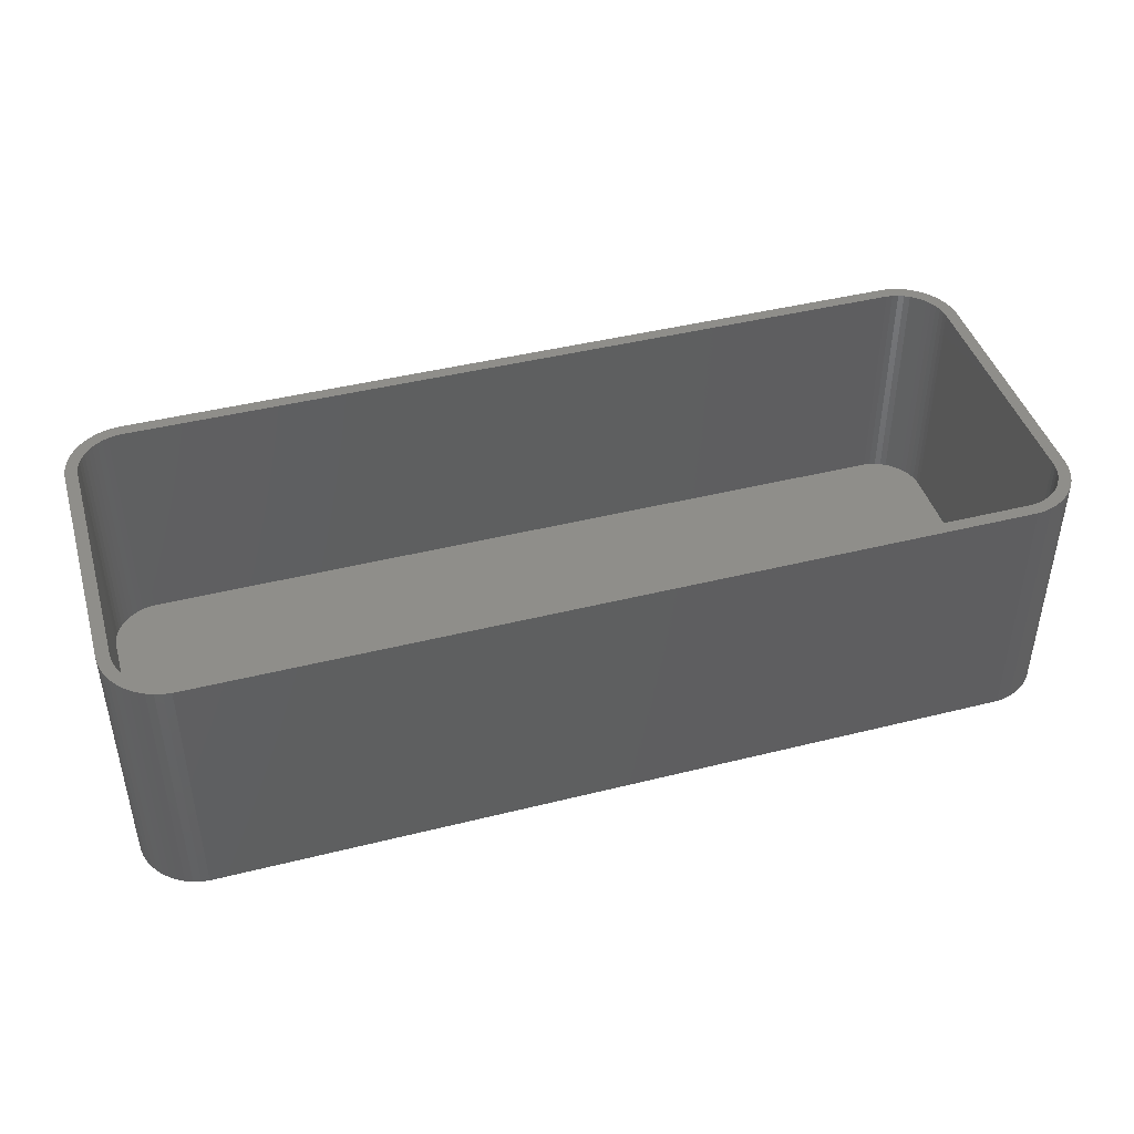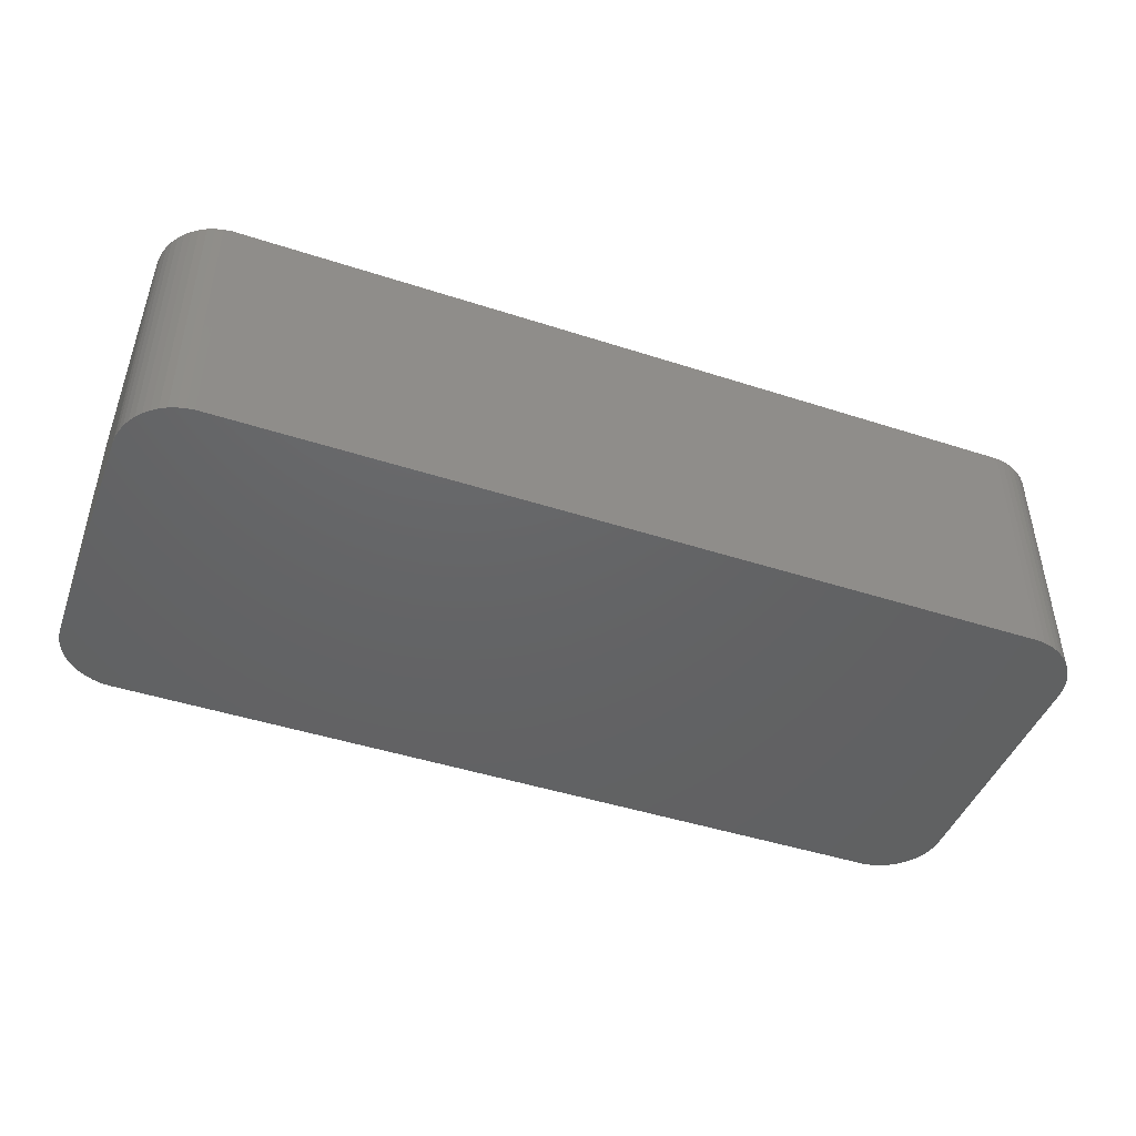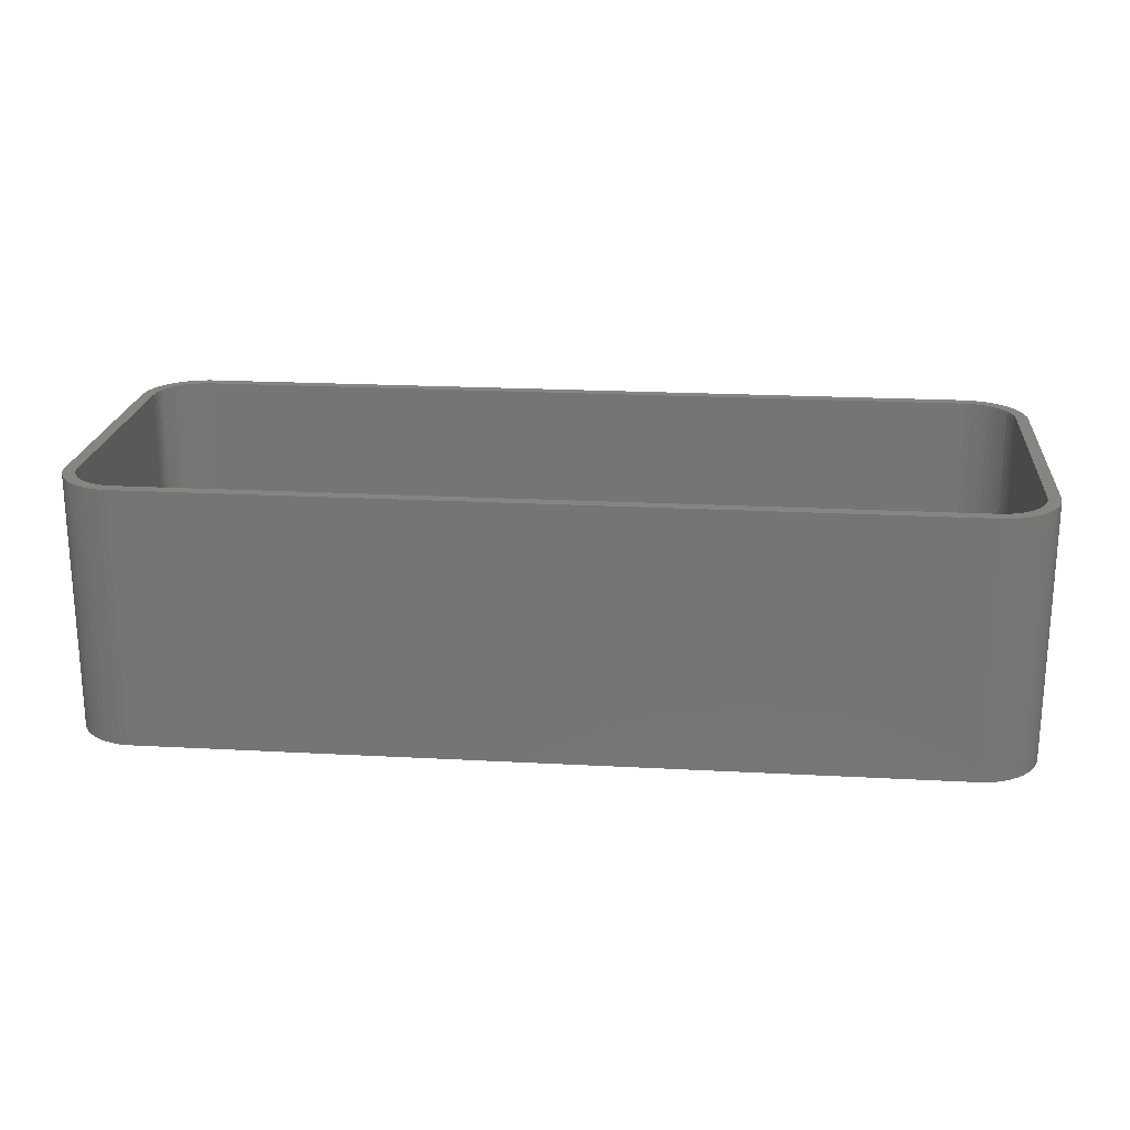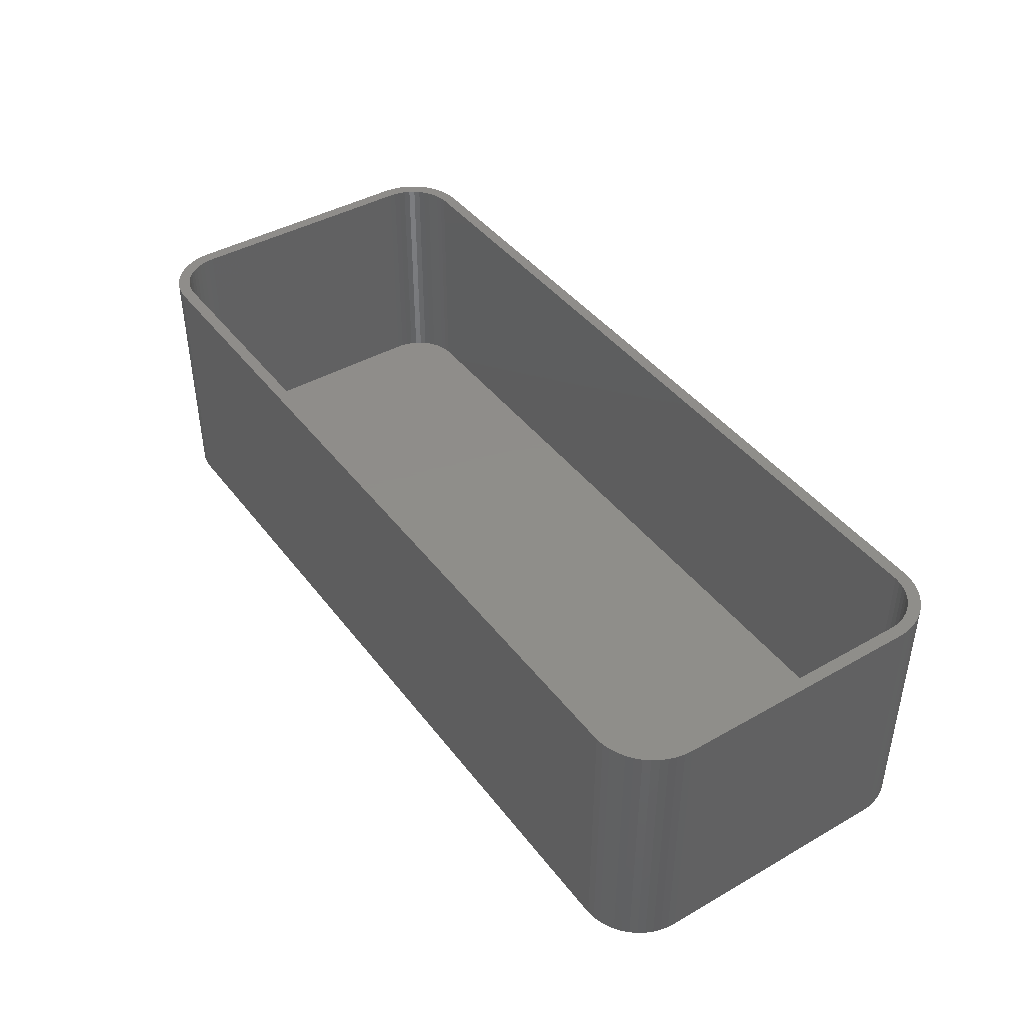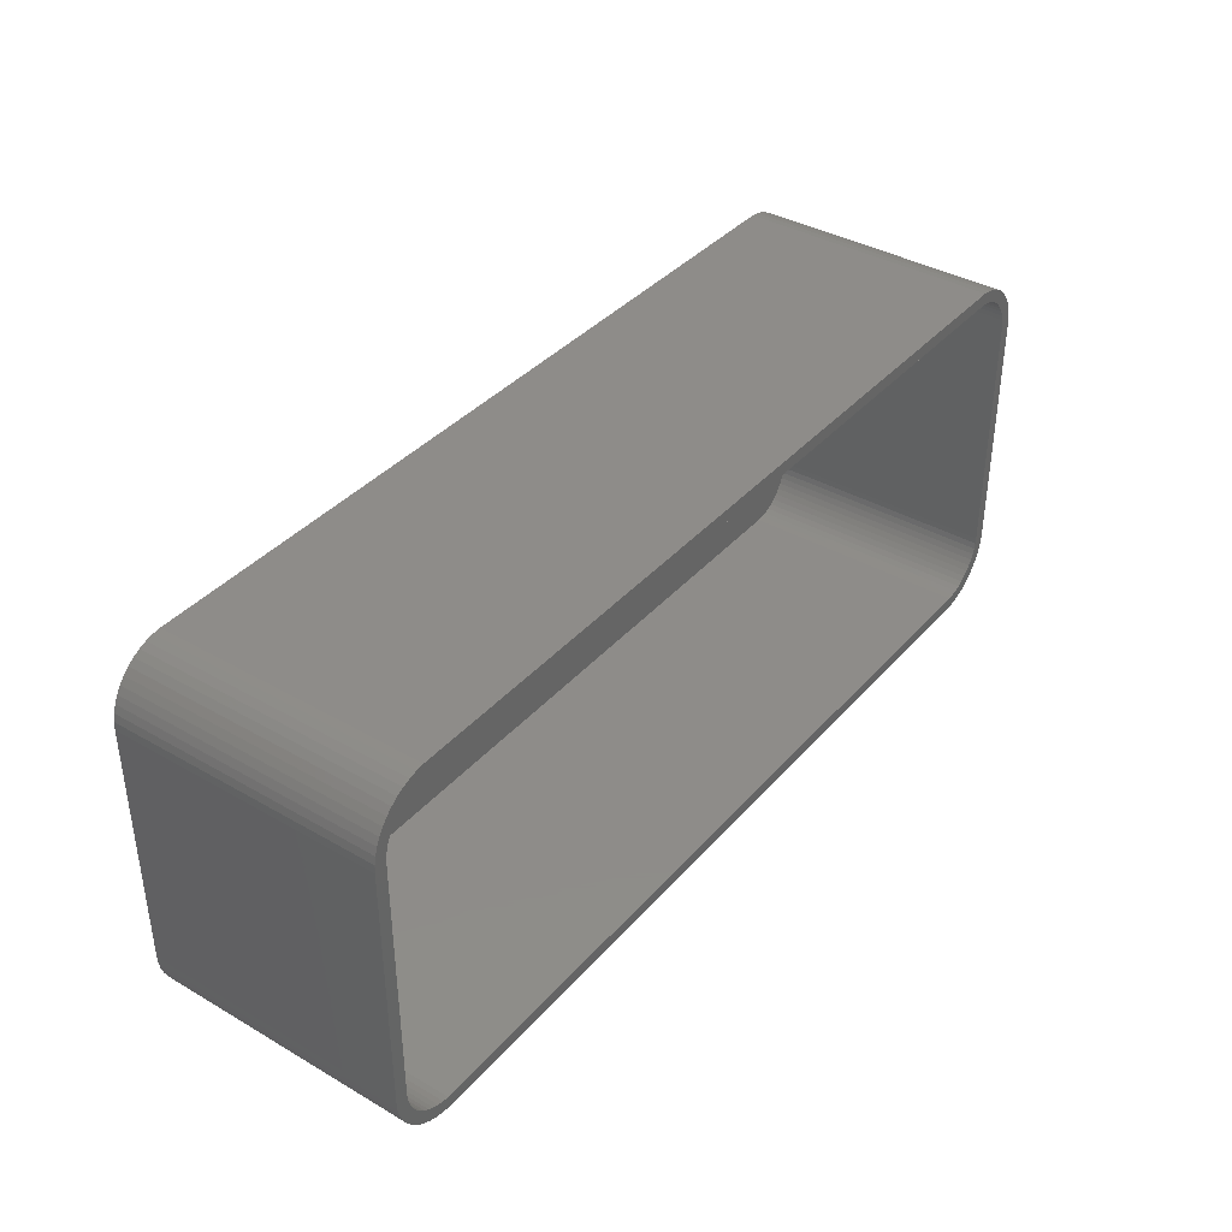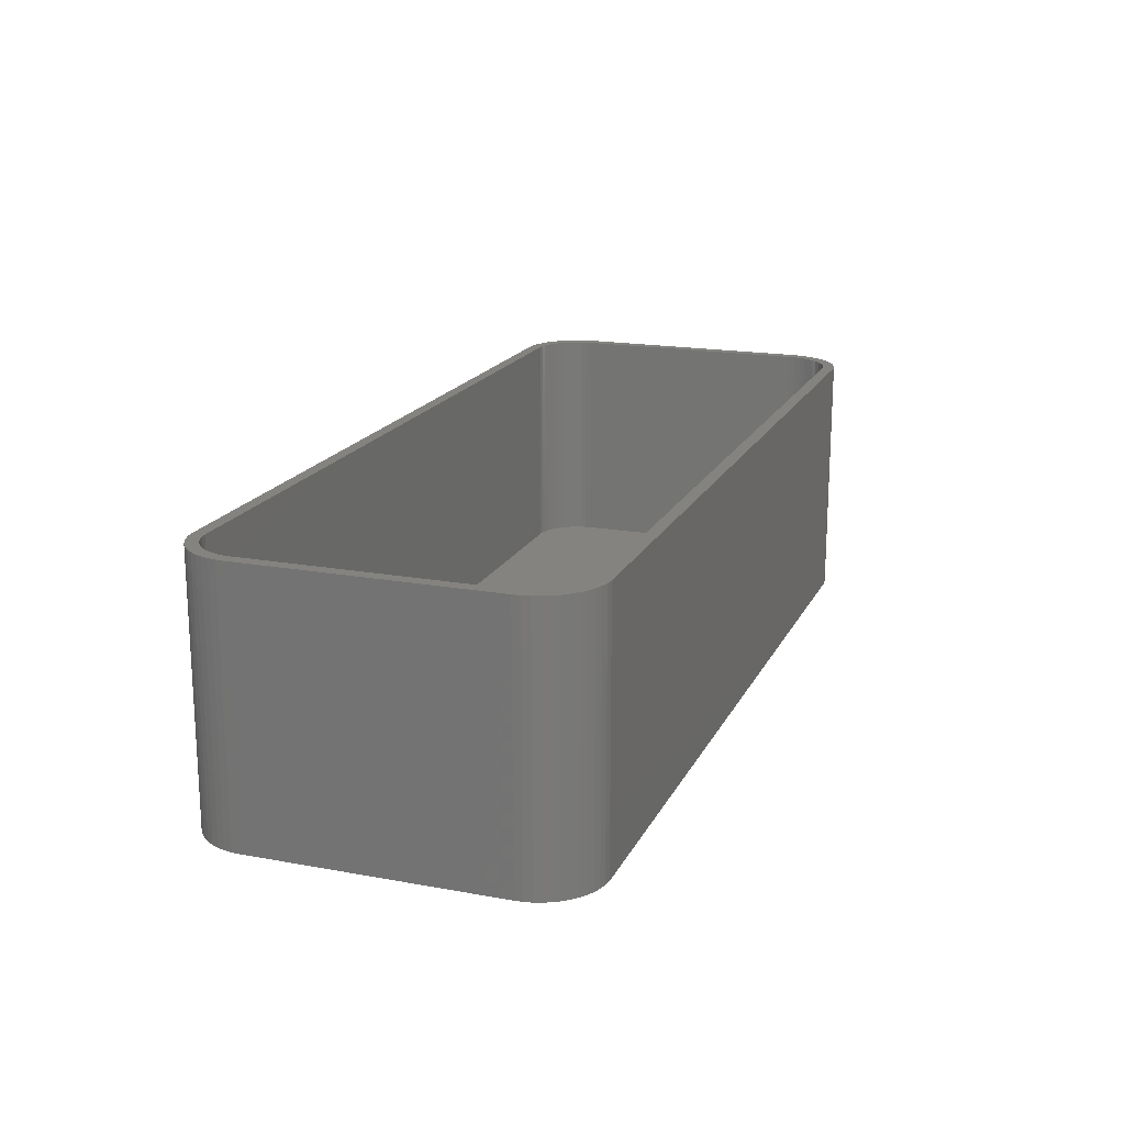
<metadata>
{"format":"stl","ext":"stl","renderer":"f3d","projection":"perspective","resolution":1024,"background":"white","views":[{"elev":43.6,"azim":-16.4,"up":"+Z"},{"elev":-45.4,"azim":-20.5,"up":"+Z"},{"elev":21.1,"azim":5.5,"up":"+Z"},{"elev":42.4,"azim":55.8,"up":"+Z"},{"elev":38.1,"azim":-53.8,"up":"+Y"},{"elev":18.0,"azim":109.6,"up":"+Z"}]}
</metadata>
<code>
# stl→obj: 208 verts, 412 faces
v -37.5 -10 0
v -37.5 10 21
v -37.5 10 0
v -37.5 -10 21
v -37.46 -10.63 0
v -37.46 -10.63 21
v 36.55 12.94 21
v 36.14 13.42 0
v 36.14 13.42 21
v 36.55 12.94 0
v -37.46 10.63 21
v -37.46 10.63 0
v 36.5 10 21
v 37.5 10 21
v 37.46 10.63 21
v 37.5 -10 21
v 36.47 10.5 21
v 37.34 11.24 21
v 36.5 -10 21
v 36.37 10.99 21
v 37.15 11.84 21
v 37.46 -10.63 21
v 36.22 11.47 21
v 36.88 12.41 21
v 36.47 -10.5 21
v 36.01 11.93 21
v 37.34 -11.24 21
v 36.37 -10.99 21
v 35.74 12.35 21
v 35.42 12.74 21
v 35.69 13.85 21
v 35.05 13.08 21
v 35.18 14.22 21
v 34.64 13.38 21
v 34.63 14.52 21
v 34.2 13.62 21
v 34.05 14.76 21
v 33.74 13.8 21
v 33.44 14.91 21
v 33.25 13.93 21
v 32.81 14.99 21
v 32.75 13.99 21
v -32.75 13.99 21
v -32.81 14.99 21
v -33.25 13.93 21
v -33.44 14.91 21
v -33.74 13.8 21
v -34.05 14.76 21
v -34.2 13.62 21
v -34.63 14.52 21
v -34.64 13.38 21
v -35.18 14.22 21
v -35.05 13.08 21
v -35.69 13.85 21
v -35.42 12.74 21
v -36.14 13.42 21
v -35.74 12.35 21
v -36.55 12.94 21
v -36.01 11.93 21
v -36.88 12.41 21
v -36.22 11.47 21
v -37.34 11.24 21
v -36.37 10.99 21
v -37.15 11.84 21
v 37.15 -11.84 21
v 36.22 -11.47 21
v 36.88 -12.41 21
v 36.01 -11.93 21
v 36.55 -12.94 21
v 35.74 -12.35 21
v 36.14 -13.42 21
v 35.42 -12.74 21
v 35.69 -13.85 21
v 35.05 -13.08 21
v 35.18 -14.22 21
v 34.64 -13.38 21
v 34.63 -14.52 21
v 34.2 -13.62 21
v 34.05 -14.76 21
v 33.74 -13.8 21
v 33.44 -14.91 21
v 33.25 -13.93 21
v 32.81 -14.99 21
v 32.75 -13.99 21
v -32.75 -13.99 21
v -32.81 -14.99 21
v -33.25 -13.93 21
v -33.44 -14.91 21
v -33.74 -13.8 21
v -34.05 -14.76 21
v -34.2 -13.62 21
v -34.63 -14.52 21
v -34.64 -13.38 21
v -35.18 -14.22 21
v -35.05 -13.08 21
v -35.69 -13.85 21
v -35.42 -12.74 21
v -36.14 -13.42 21
v -35.74 -12.35 21
v -36.55 -12.94 21
v -36.01 -11.93 21
v -36.88 -12.41 21
v -36.22 -11.47 21
v -37.15 -11.84 21
v -36.37 -10.99 21
v -37.34 -11.24 21
v -36.47 -10.5 21
v -36.5 -10 21
v -36.5 10 21
v -36.47 10.5 21
v -33.44 14.91 0
v -34.05 14.76 0
v -32.81 -14.99 0
v 32.81 -14.99 0
v 37.5 -10 0
v 37.46 -10.63 0
v 37.5 10 0
v -32.81 14.99 0
v 32.81 14.99 0
v -34.63 -14.52 0
v -34.05 -14.76 0
v -36.14 -13.42 0
v -35.69 -13.85 0
v 37.15 11.84 0
v 37.34 11.24 0
v 33.44 14.91 0
v -37.34 11.24 0
v -37.15 11.84 0
v -34.63 14.52 0
v -35.18 14.22 0
v -35.69 13.85 0
v 37.34 -11.24 0
v 37.15 -11.84 0
v 37.46 10.63 0
v 36.88 -12.41 0
v 36.55 -12.94 0
v 36.14 -13.42 0
v 36.88 12.41 0
v 35.69 -13.85 0
v 35.18 -14.22 0
v 34.63 -14.52 0
v 35.69 13.85 0
v 34.05 -14.76 0
v 35.18 14.22 0
v 33.44 -14.91 0
v 34.63 14.52 0
v 34.05 14.76 0
v -33.44 -14.91 0
v -35.18 -14.22 0
v -36.55 -12.94 0
v -36.88 -12.41 0
v -36.14 13.42 0
v -37.15 -11.84 0
v -36.55 12.94 0
v -37.34 -11.24 0
v -36.88 12.41 0
v -36.5 10 2
v -36.5 -10 2
v -36.47 -10.5 2
v 35.74 12.35 2
v 35.42 12.74 2
v -36.47 10.5 2
v 32.75 -13.99 2
v -32.75 -13.99 2
v -33.74 13.8 2
v -33.25 13.93 2
v 34.2 13.62 2
v 34.64 13.38 2
v 36.47 -10.5 2
v 36.5 -10 2
v 36.5 10 2
v -32.75 13.99 2
v 32.75 13.99 2
v -35.42 12.74 2
v -35.74 12.35 2
v -33.74 -13.8 2
v -34.2 -13.62 2
v 36.37 10.99 2
v 36.22 11.47 2
v 34.2 -13.62 2
v 33.74 -13.8 2
v 33.25 -13.93 2
v 33.25 13.93 2
v -36.22 11.47 2
v -36.37 10.99 2
v -34.2 13.62 2
v 36.47 10.5 2
v 36.01 11.93 2
v 36.37 -10.99 2
v 36.22 -11.47 2
v 36.01 -11.93 2
v 35.05 13.08 2
v 35.74 -12.35 2
v 35.42 -12.74 2
v 35.05 -13.08 2
v 33.74 13.8 2
v 34.64 -13.38 2
v -33.25 -13.93 2
v -34.64 13.38 2
v -35.05 13.08 2
v -34.64 -13.38 2
v -35.05 -13.08 2
v -36.01 11.93 2
v -35.42 -12.74 2
v -35.74 -12.35 2
v -36.01 -11.93 2
v -36.22 -11.47 2
v -36.37 -10.99 2
f 1 2 3
f 2 1 4
f 5 4 1
f 4 5 6
f 7 8 9
f 8 7 10
f 3 11 12
f 11 3 2
f 13 14 15
f 14 13 16
f 17 15 18
f 19 16 13
f 20 18 21
f 16 19 22
f 23 21 24
f 25 22 19
f 26 24 7
f 22 25 27
f 28 27 25
f 15 17 13
f 18 20 17
f 21 23 20
f 29 7 9
f 24 26 23
f 7 29 26
f 30 9 31
f 9 30 29
f 32 31 33
f 31 32 30
f 33 34 32
f 35 34 33
f 35 36 34
f 37 36 35
f 37 38 36
f 39 38 37
f 39 40 38
f 41 40 39
f 41 42 40
f 41 43 42
f 44 43 41
f 44 45 43
f 46 45 44
f 46 47 45
f 48 47 46
f 48 49 47
f 50 49 48
f 50 51 49
f 52 51 50
f 51 52 53
f 54 53 52
f 53 54 55
f 56 55 54
f 55 56 57
f 58 57 56
f 57 58 59
f 60 59 58
f 59 60 61
f 62 63 64
f 61 64 63
f 64 61 60
f 27 28 65
f 66 65 28
f 65 66 67
f 68 67 66
f 67 68 69
f 70 69 68
f 69 70 71
f 72 71 70
f 71 72 73
f 74 73 72
f 73 74 75
f 76 75 74
f 76 77 75
f 78 77 76
f 78 79 77
f 80 79 78
f 80 81 79
f 82 81 80
f 82 83 81
f 84 83 82
f 85 83 84
f 85 86 83
f 87 86 85
f 87 88 86
f 89 88 87
f 89 90 88
f 91 90 89
f 91 92 90
f 93 92 91
f 94 93 95
f 93 94 92
f 96 95 97
f 95 96 94
f 98 97 99
f 100 99 101
f 97 98 96
f 102 101 103
f 104 103 105
f 106 105 107
f 99 100 98
f 6 107 108
f 109 2 108
f 63 62 110
f 4 108 2
f 11 110 62
f 6 108 4
f 110 11 109
f 101 102 100
f 109 11 2
f 103 104 102
f 105 106 104
f 107 6 106
f 111 48 46
f 48 111 112
f 113 83 86
f 83 113 114
f 22 115 16
f 115 22 116
f 16 117 14
f 117 16 115
f 118 46 44
f 46 118 111
f 119 44 41
f 44 119 118
f 120 90 92
f 90 120 121
f 122 96 98
f 96 122 123
f 18 124 21
f 124 18 125
f 126 41 39
f 41 126 119
f 127 64 128
f 64 127 62
f 112 50 48
f 50 112 129
f 130 54 52
f 54 130 131
f 114 115 116
f 115 114 117
f 114 116 132
f 119 117 114
f 114 132 133
f 117 119 134
f 114 133 135
f 134 119 125
f 114 135 136
f 125 119 124
f 114 136 137
f 124 119 138
f 114 137 139
f 138 119 10
f 114 139 140
f 10 119 8
f 114 140 141
f 8 119 142
f 114 141 143
f 142 119 144
f 114 143 145
f 144 119 146
f 146 119 147
f 147 119 126
f 113 119 114
f 113 118 119
f 1 113 148
f 113 1 118
f 1 148 121
f 3 118 1
f 1 121 120
f 118 3 111
f 1 120 149
f 111 3 112
f 1 149 123
f 112 3 129
f 1 123 122
f 129 3 130
f 1 122 150
f 130 3 131
f 1 150 151
f 131 3 152
f 1 151 153
f 152 3 154
f 1 153 155
f 154 3 156
f 1 155 5
f 156 3 128
f 128 3 127
f 127 3 12
f 153 106 155
f 106 153 104
f 122 100 150
f 100 122 98
f 151 104 153
f 104 151 102
f 121 88 90
f 88 121 148
f 123 94 96
f 94 123 149
f 114 81 83
f 81 114 145
f 71 136 69
f 136 71 137
f 65 132 27
f 132 65 133
f 15 125 18
f 125 15 134
f 14 134 15
f 134 14 117
f 24 10 7
f 10 24 138
f 21 138 24
f 138 21 124
f 144 35 33
f 35 144 146
f 8 31 9
f 31 8 142
f 146 37 35
f 37 146 147
f 12 62 127
f 62 12 11
f 129 52 50
f 52 129 130
f 131 56 54
f 56 131 152
f 155 6 5
f 6 155 106
f 150 102 151
f 102 150 100
f 148 86 88
f 86 148 113
f 149 92 94
f 92 149 120
f 140 73 75
f 73 140 139
f 139 71 73
f 71 139 137
f 69 135 67
f 135 69 136
f 27 116 22
f 116 27 132
f 147 39 37
f 39 147 126
f 154 56 152
f 56 154 58
f 141 75 77
f 75 141 140
f 143 77 79
f 77 143 141
f 145 79 81
f 79 145 143
f 67 133 65
f 133 67 135
f 142 33 31
f 33 142 144
f 128 60 156
f 60 128 64
f 156 58 154
f 58 156 60
f 108 157 109
f 157 108 158
f 107 158 108
f 158 107 159
f 160 30 161
f 30 160 29
f 109 162 110
f 162 109 157
f 163 85 84
f 85 163 164
f 165 45 47
f 45 165 166
f 167 34 36
f 34 167 168
f 169 19 170
f 19 169 25
f 170 13 171
f 13 170 19
f 166 43 45
f 43 166 172
f 172 42 43
f 42 172 173
f 57 174 55
f 174 57 175
f 176 91 89
f 91 176 177
f 178 23 179
f 23 178 20
f 180 80 78
f 80 180 181
f 182 84 82
f 84 182 163
f 173 40 42
f 40 173 183
f 63 184 61
f 184 63 185
f 186 47 49
f 47 186 165
f 173 171 187
f 171 173 170
f 173 187 178
f 163 170 173
f 173 178 179
f 170 163 169
f 173 179 188
f 169 163 189
f 173 188 160
f 189 163 190
f 173 160 161
f 190 163 191
f 173 161 192
f 191 163 193
f 173 192 168
f 193 163 194
f 173 168 167
f 194 163 195
f 173 167 196
f 195 163 197
f 173 196 183
f 197 163 180
f 180 163 181
f 181 163 182
f 172 163 173
f 172 164 163
f 157 172 166
f 172 157 164
f 157 166 165
f 158 164 157
f 157 165 186
f 164 158 198
f 157 186 199
f 198 158 176
f 157 199 200
f 176 158 177
f 157 200 174
f 177 158 201
f 157 174 175
f 201 158 202
f 157 175 203
f 202 158 204
f 157 203 184
f 204 158 205
f 157 184 185
f 205 158 206
f 157 185 162
f 206 158 207
f 207 158 208
f 208 158 159
f 103 208 105
f 208 103 207
f 164 87 85
f 87 164 198
f 198 89 87
f 89 198 176
f 187 20 178
f 20 187 17
f 171 17 187
f 17 171 13
f 179 26 188
f 26 179 23
f 188 29 160
f 29 188 26
f 196 36 38
f 36 196 167
f 181 82 80
f 82 181 182
f 110 185 63
f 185 110 162
f 199 49 51
f 49 199 186
f 200 51 53
f 51 200 199
f 97 205 99
f 205 97 204
f 105 159 107
f 159 105 208
f 168 32 34
f 32 168 192
f 192 30 32
f 30 192 161
f 183 38 40
f 38 183 196
f 193 68 191
f 68 193 70
f 190 28 189
f 28 190 66
f 194 70 193
f 70 194 72
f 197 78 76
f 78 197 180
f 61 203 59
f 203 61 184
f 59 175 57
f 175 59 203
f 174 53 55
f 53 174 200
f 101 207 103
f 207 101 206
f 202 97 95
f 97 202 204
f 177 93 91
f 93 177 201
f 201 95 93
f 95 201 202
f 189 25 169
f 25 189 28
f 194 74 72
f 74 194 195
f 195 76 74
f 76 195 197
f 99 206 101
f 206 99 205
f 191 66 190
f 66 191 68

</code>
